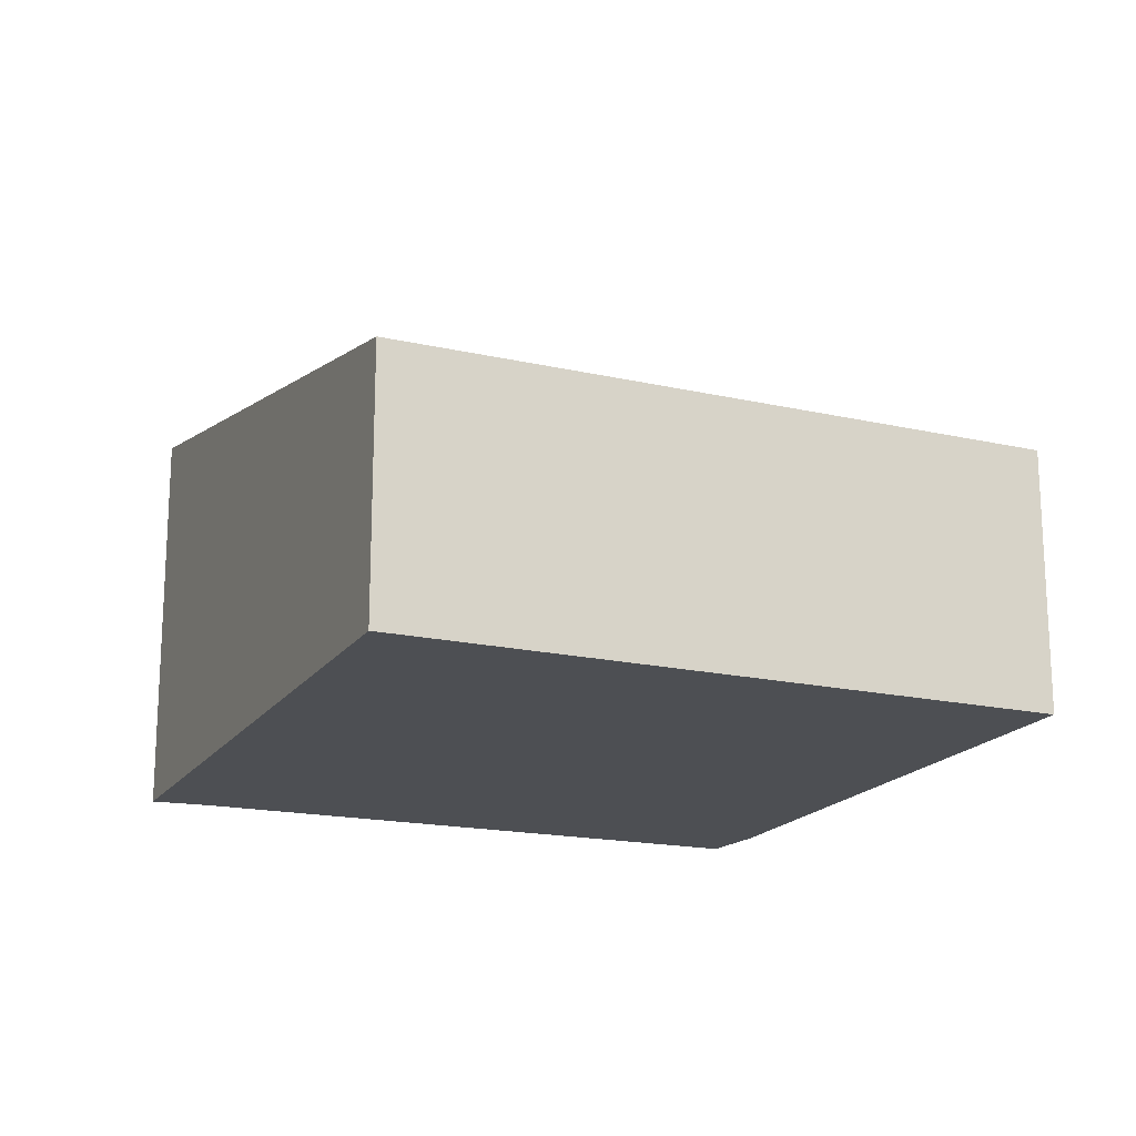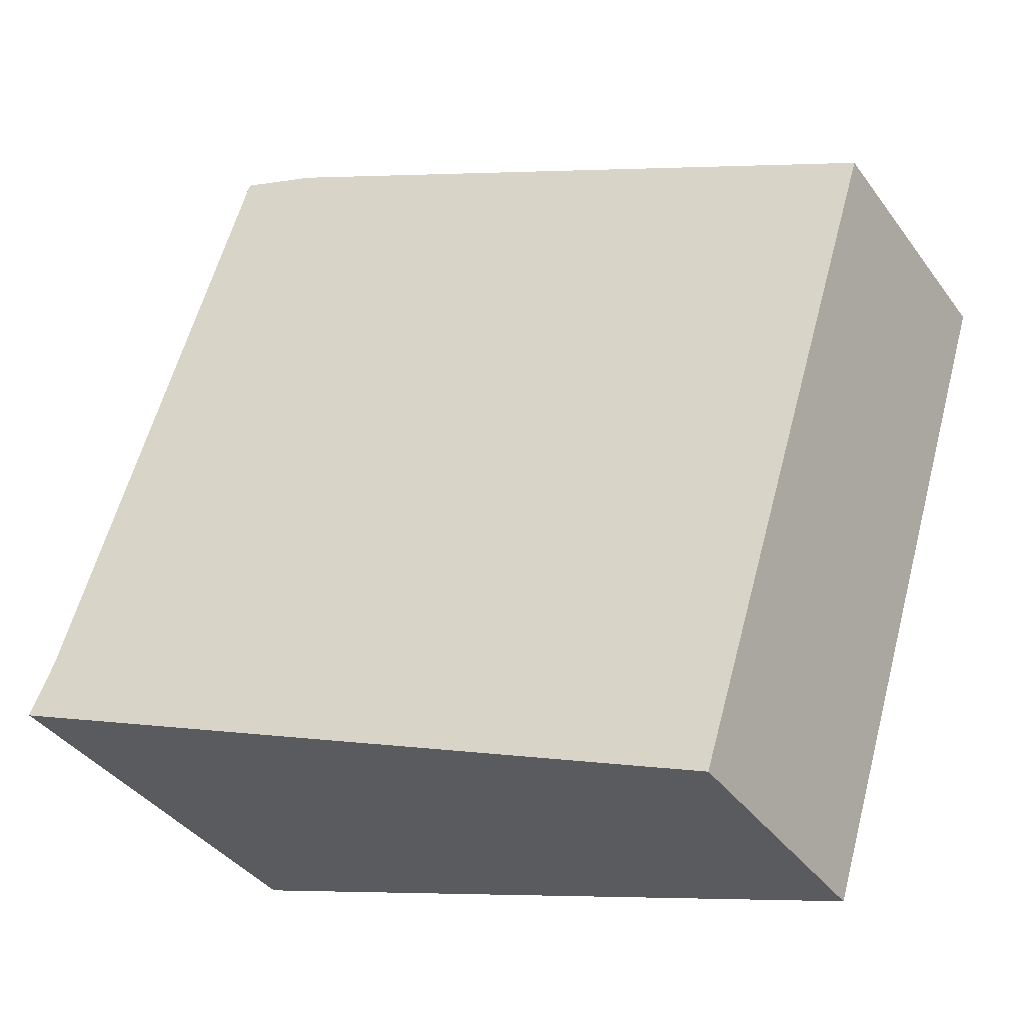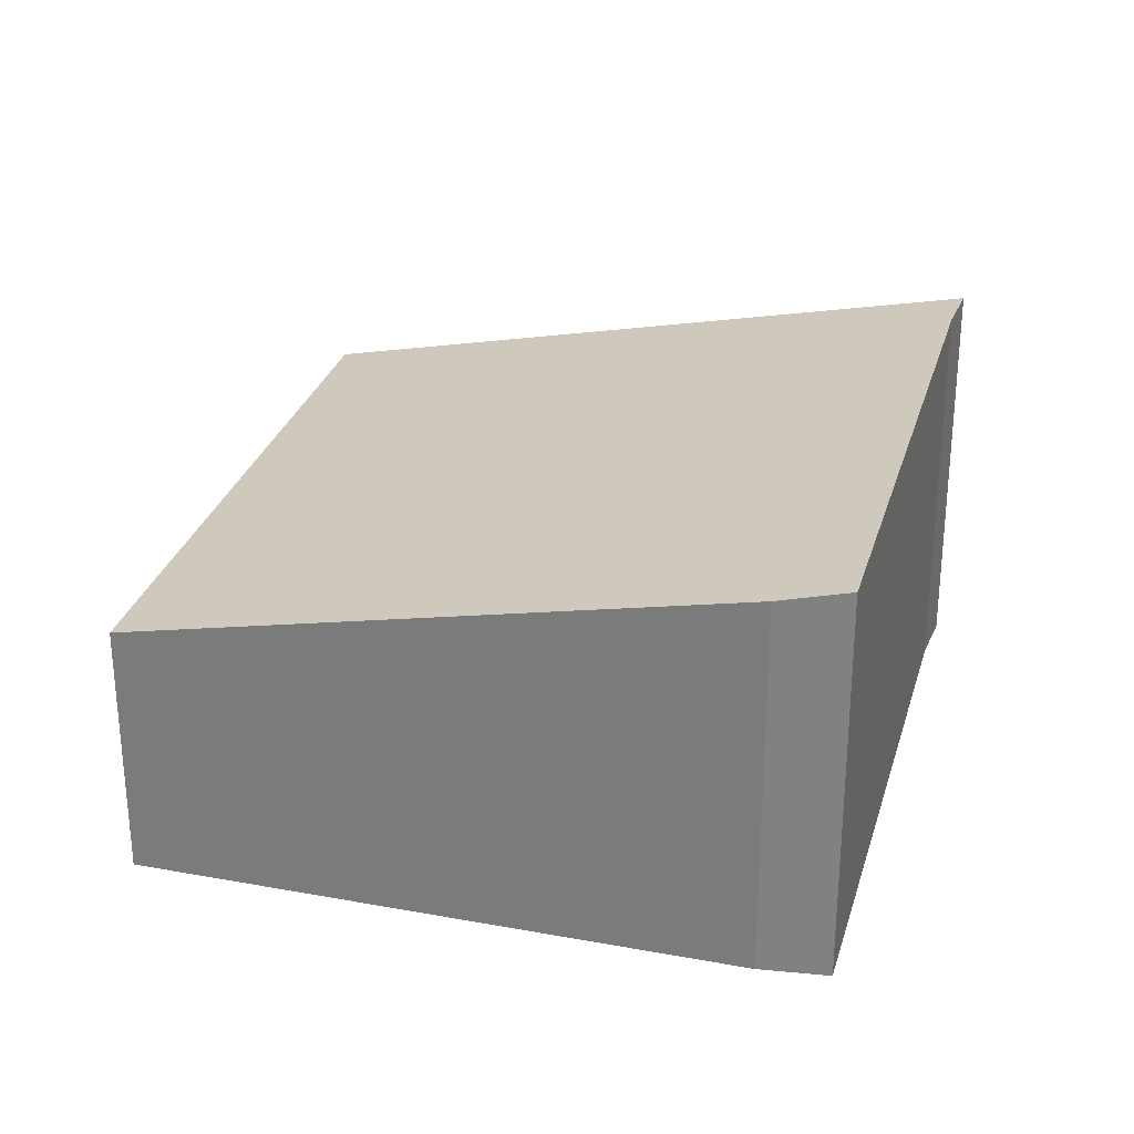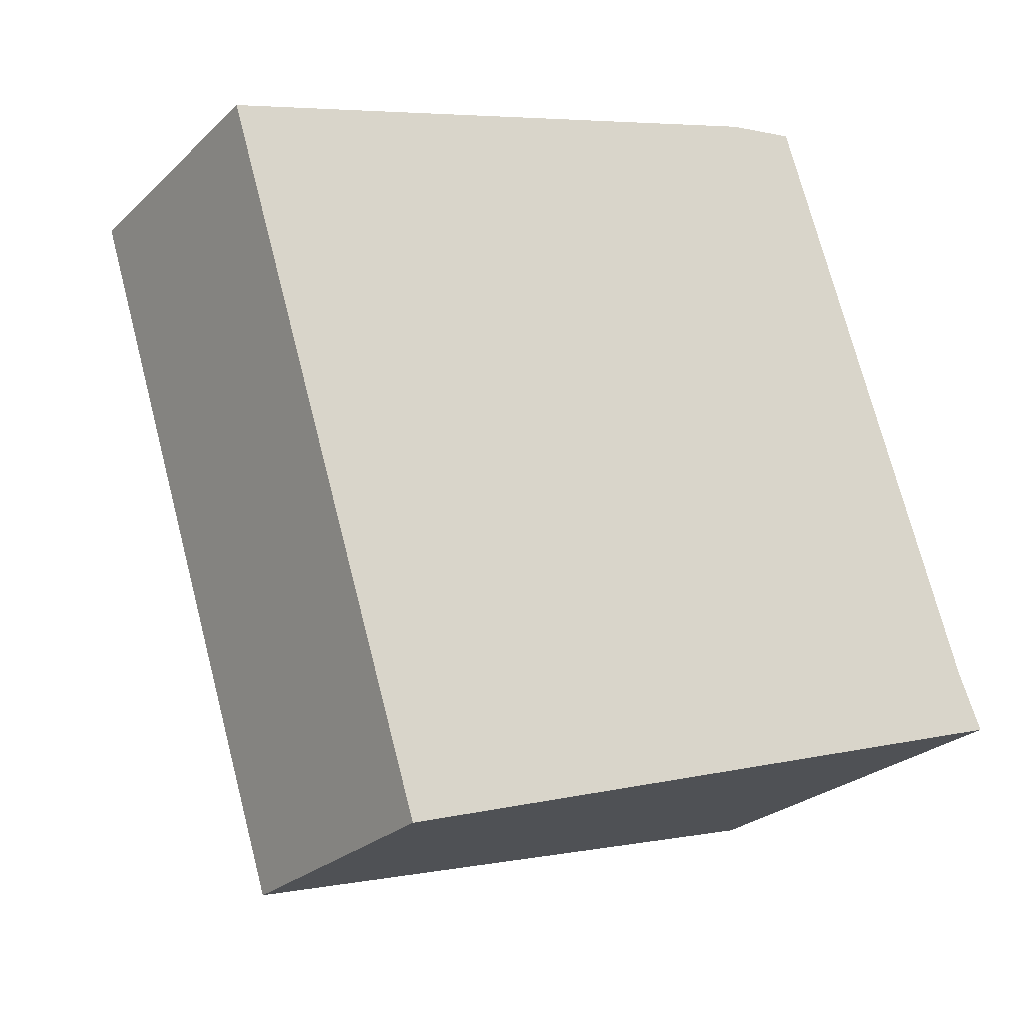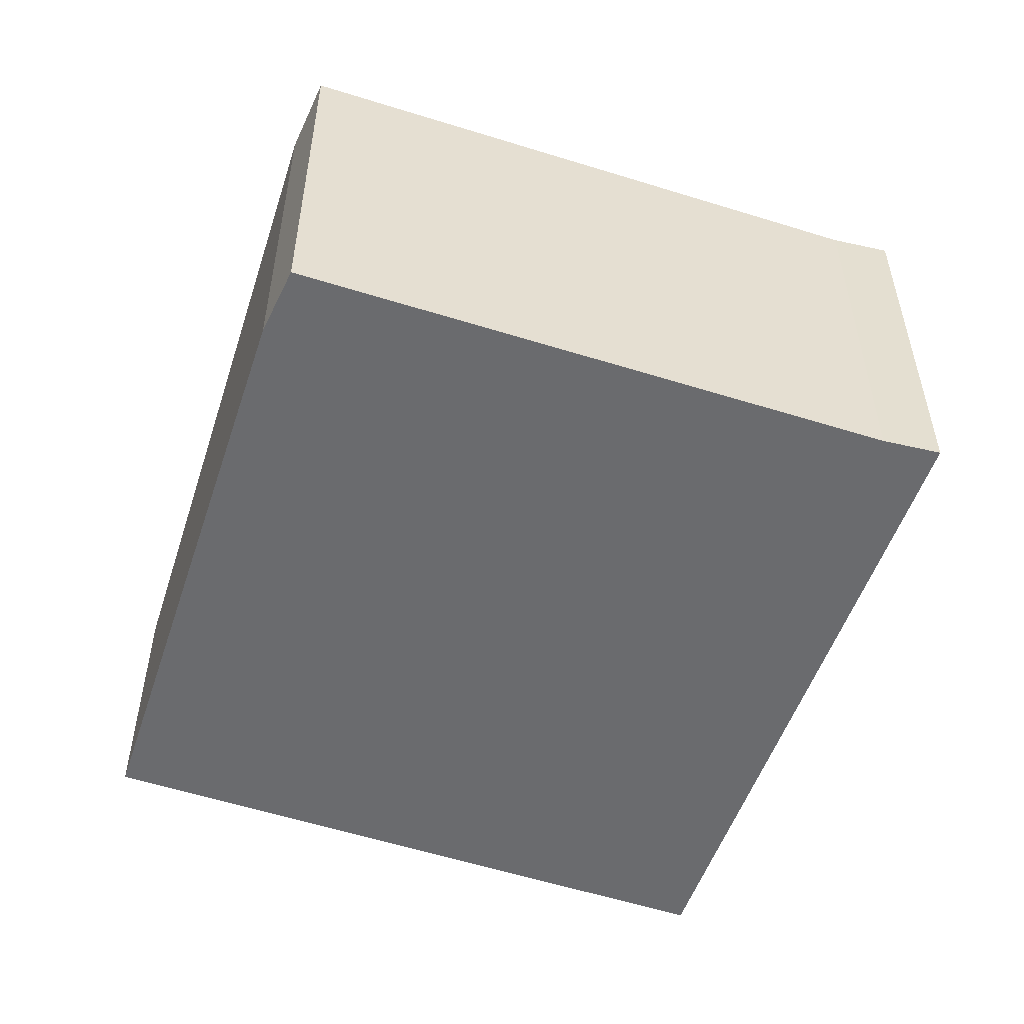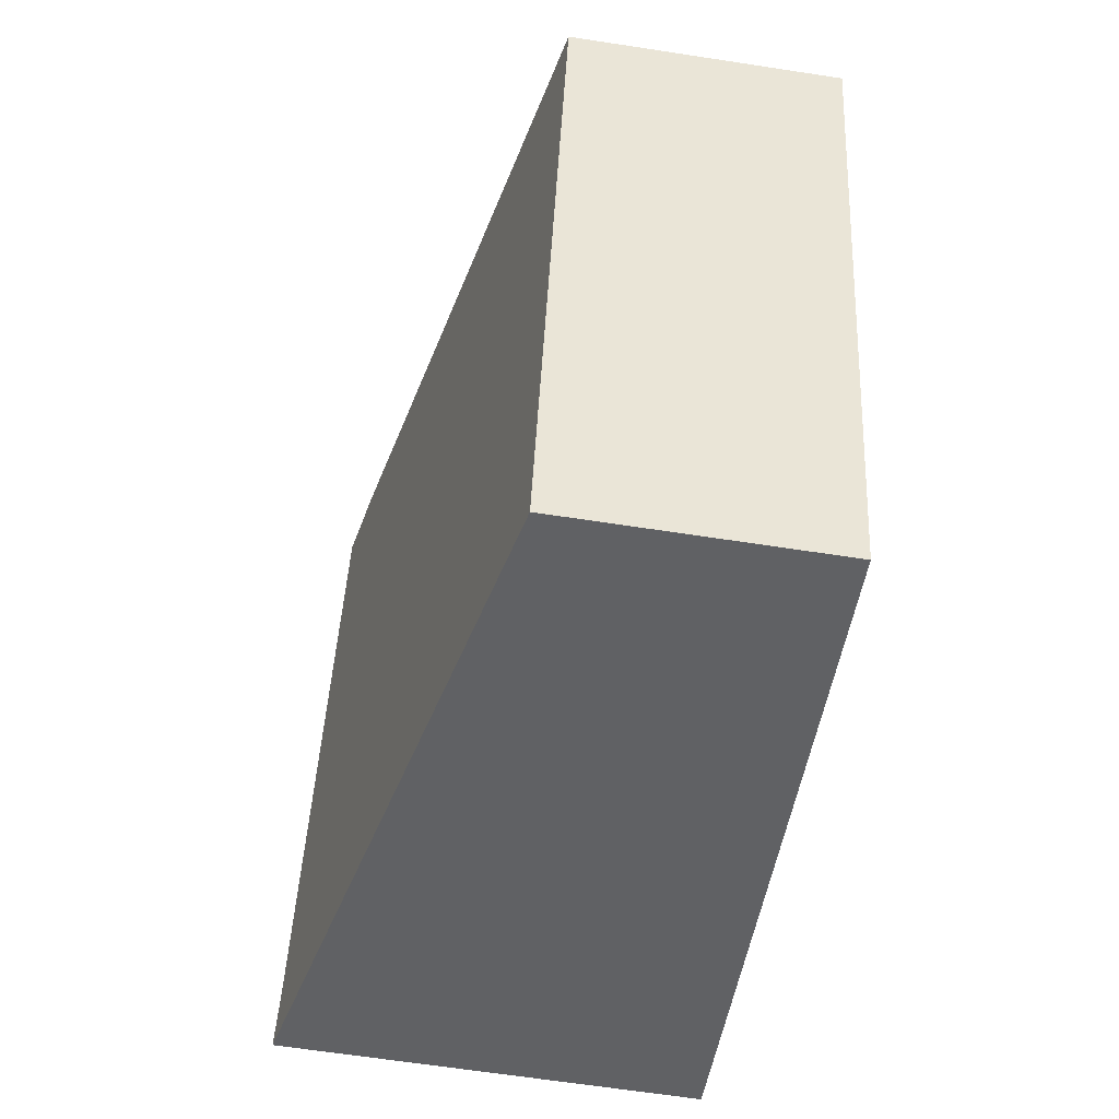
<metadata>
{"format":"obj","ext":"obj","renderer":"f3d","projection":"perspective","resolution":1024,"background":"white","views":[{"elev":-17.9,"azim":-131.5,"up":"+Y"},{"elev":-38.8,"azim":-147.8,"up":"+Z"},{"elev":28.3,"azim":-3.1,"up":"+Y"},{"elev":-25.0,"azim":-33.9,"up":"+Z"},{"elev":-53.4,"azim":53.1,"up":"+Y"},{"elev":-64.6,"azim":-98.8,"up":"+Z"}]}
</metadata>
<code>
v  0 2.396 1.467e-16
v  8.009 3.71 -3.884
v  1.842 2.396 -5.884
v  5.383 3.547 1.81
v  7.793 3.699 -3.376
v  6.026 3.679 1.938
v  7.793 2.067e-16 -3.376
v  6.026 -1.187e-16 1.938
v  8.009 2.378e-16 -3.884
v  1.842 3.603e-16 -5.884
v  0 0 0
v  5.383 -1.108e-16 1.81
g defaultobject
f 1 2 3
f 2 1 4
f 2 4 5
f 5 4 6
f 6 7 5
f 7 6 8
f 9 5 7
f 9 2 5
f 9 3 2
f 3 9 10
f 10 1 3
f 1 10 11
f 4 8 6
f 8 4 12
f 1 12 4
f 12 1 11
f 7 10 9
f 10 7 8
f 10 8 11
f 11 8 12

</code>
